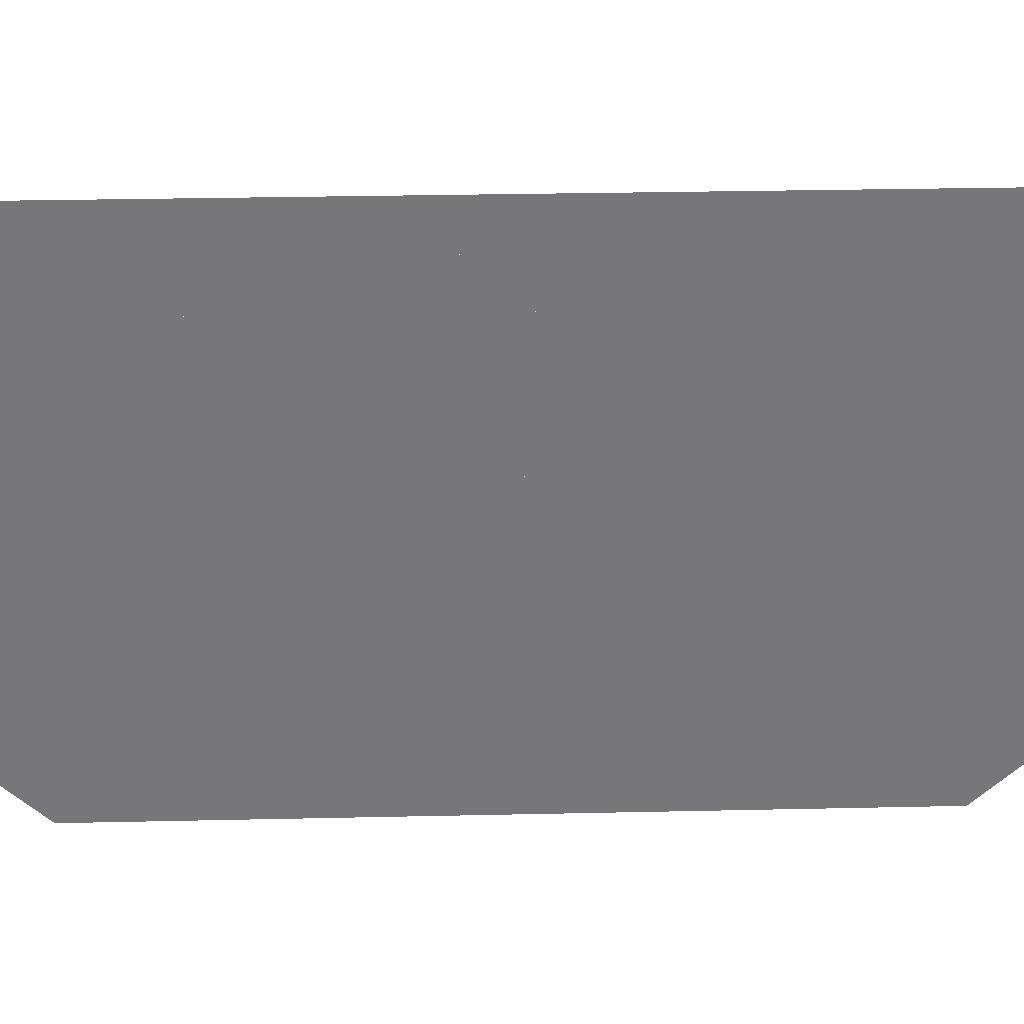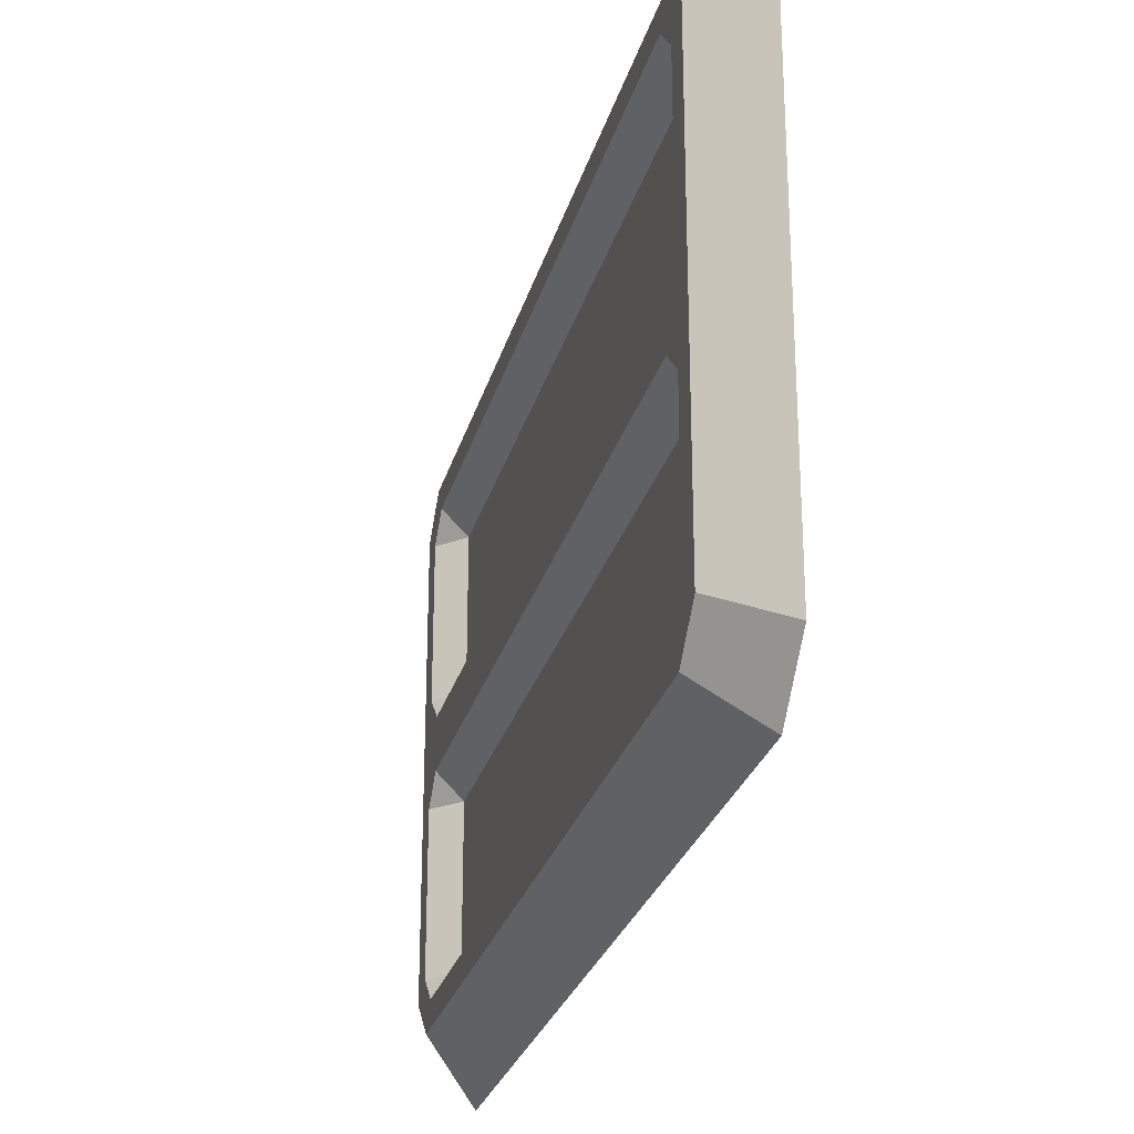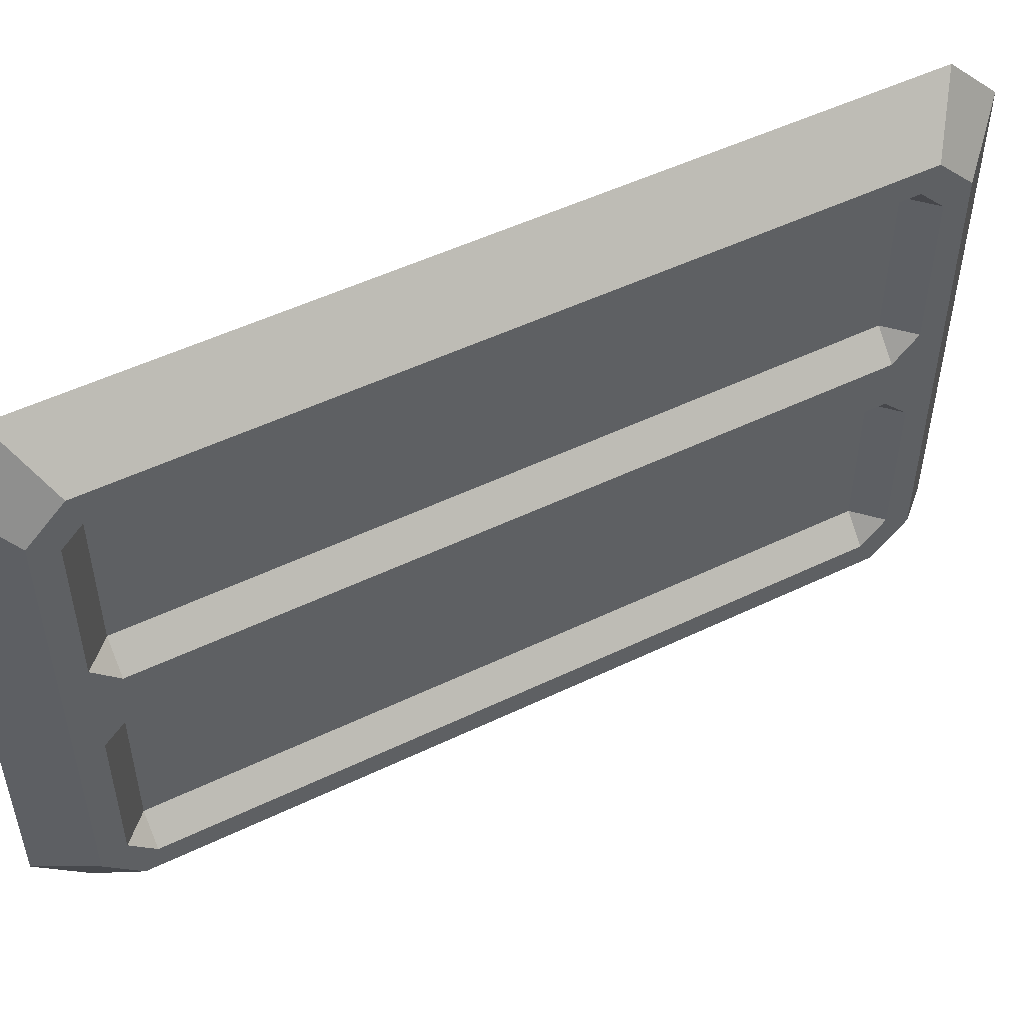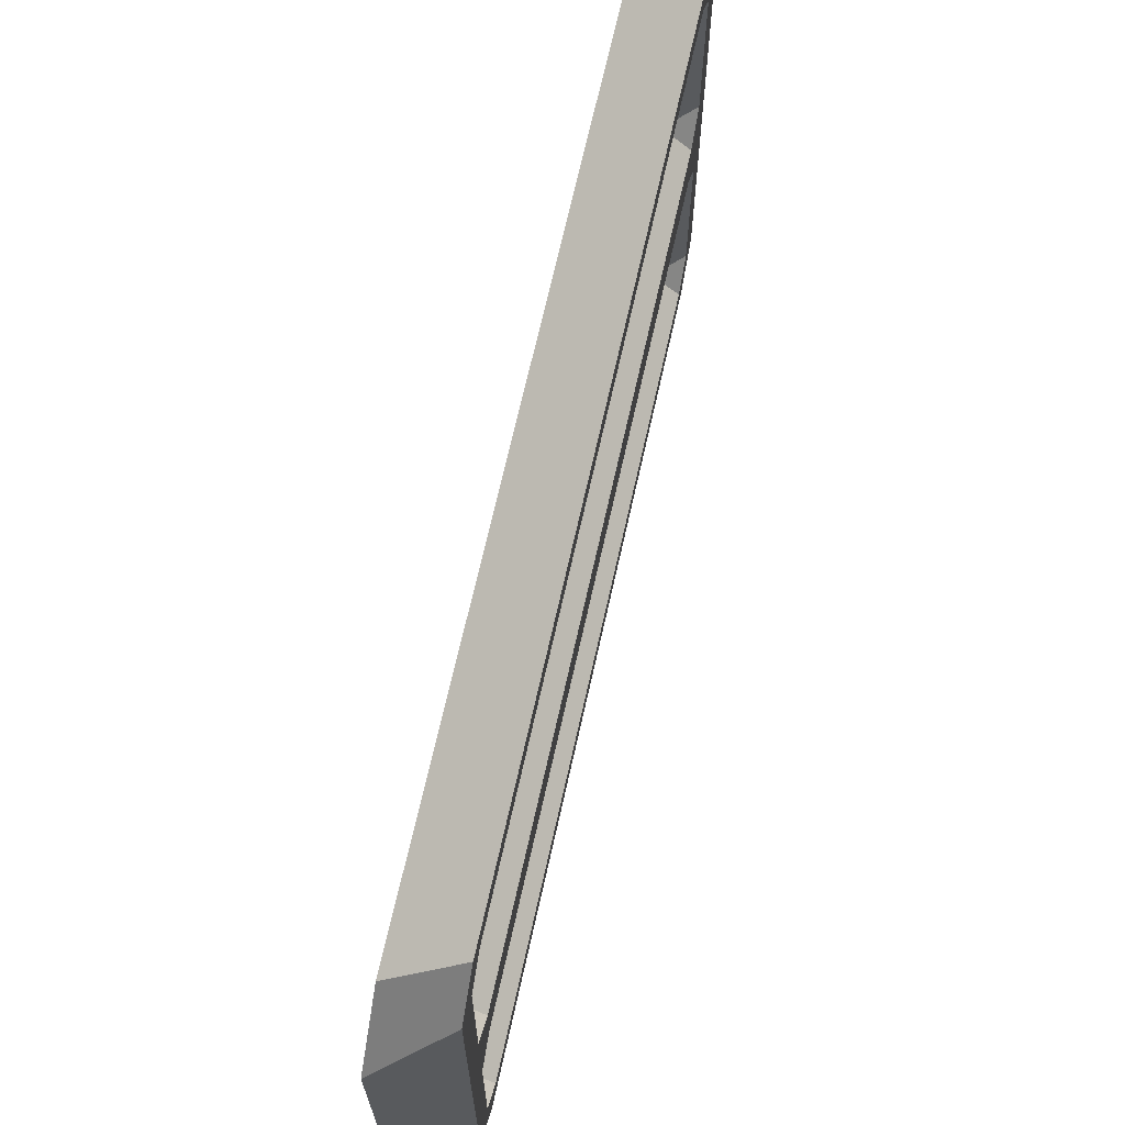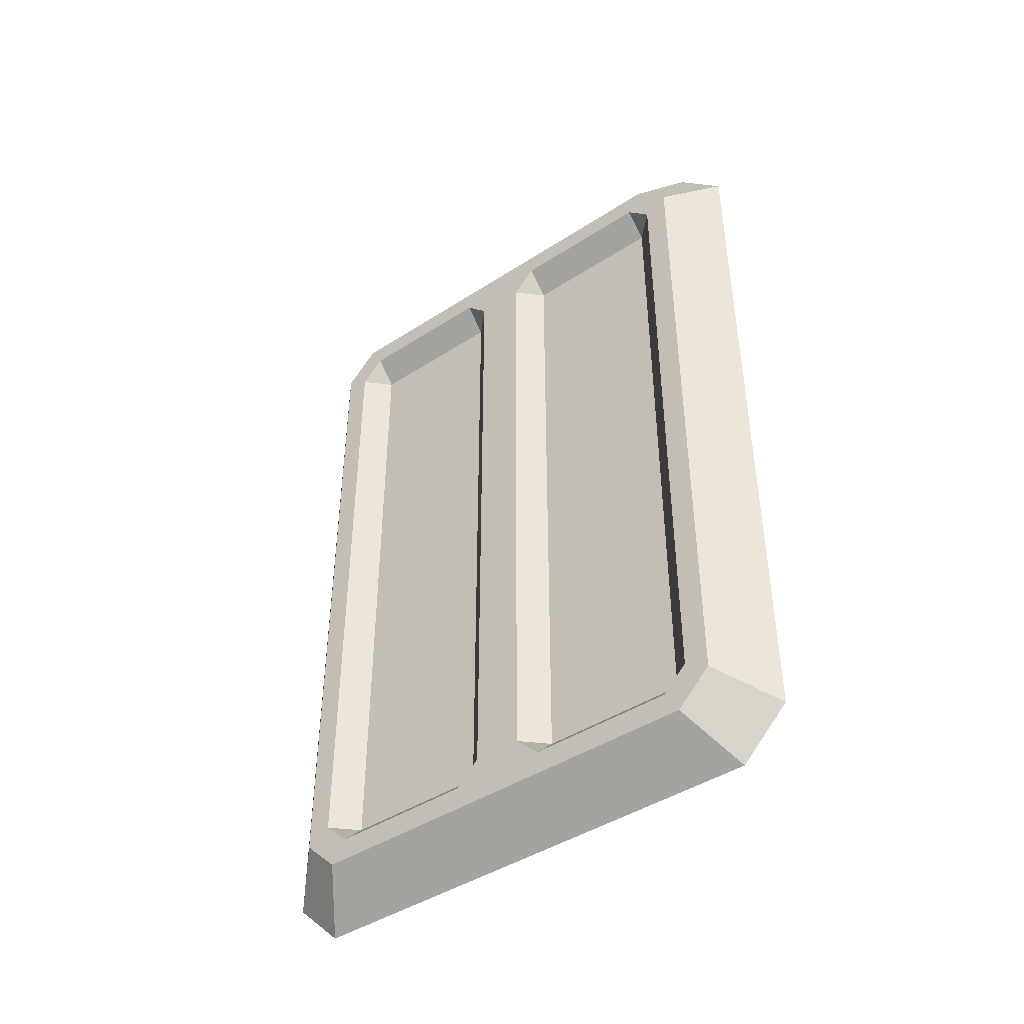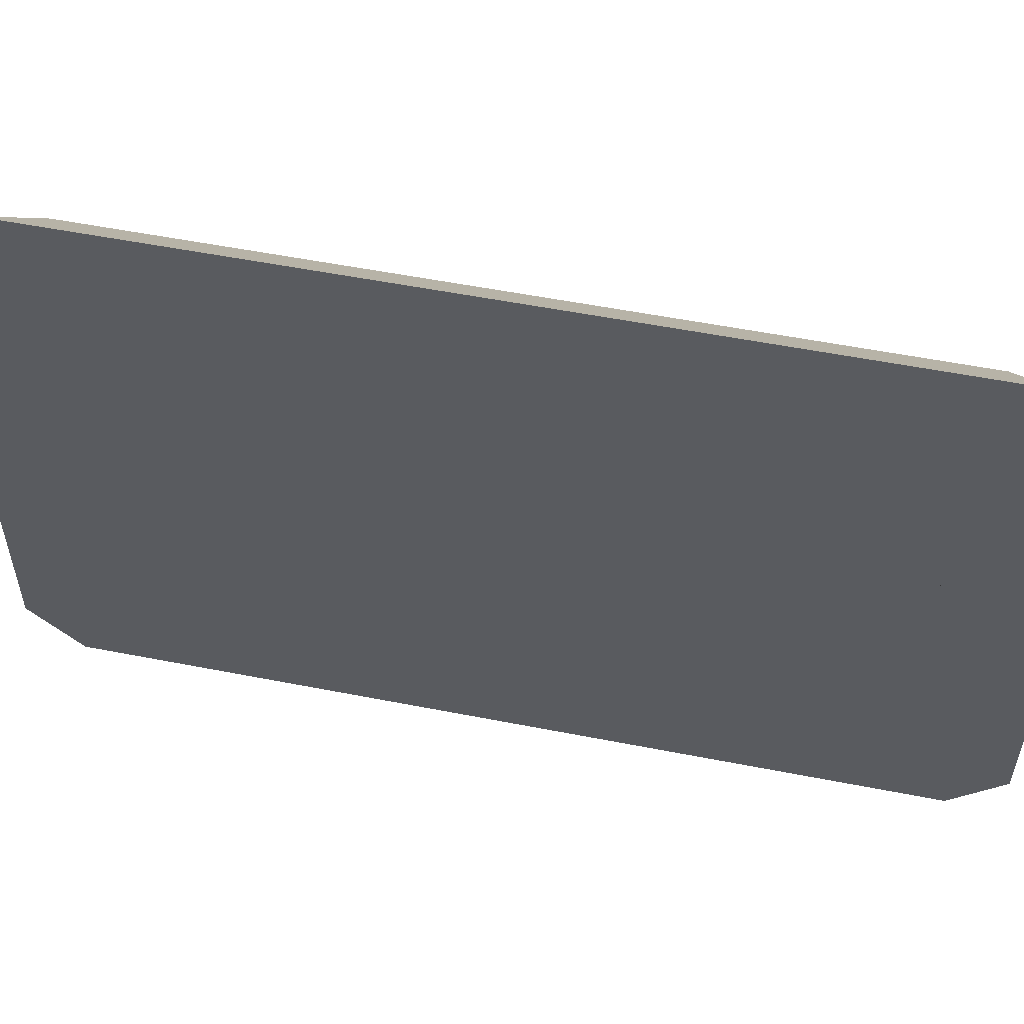
<metadata>
{"format":"obj","ext":"obj","renderer":"f3d","projection":"perspective","resolution":1024,"background":"white","views":[{"elev":33.0,"azim":-91.7,"up":"+Z"},{"elev":-26.7,"azim":165.7,"up":"+Z"},{"elev":51.2,"azim":62.4,"up":"+Z"},{"elev":68.8,"azim":12.6,"up":"+Z"},{"elev":-43.9,"azim":127.3,"up":"+Y"},{"elev":55.1,"azim":-78.3,"up":"+Z"}]}
</metadata>
<code>
o object1
g object1
v -0 0.85 0.25
v -0 0.85 -0.25
v -0 0.15 -0.25
v -0 0.15 0.25
v 0.025 0.85 0.25
v 0.025 0.85 -0.25
v 0.025 0.15 -0.25
v 0.025 0.15 0.25
f 1 2 4
f 2 3 4
f 8 7 6
f 8 6 5
f 2 1 5
f 2 5 6
f 3 2 6
f 3 6 7
f 7 8 3
f 8 4 3
f 8 5 4
f 5 1 4
o object2
g object2
v 0.025 0.15 -0.2
v 0.05 0.15 -0.225
v 0.05 0.85 -0.225
v 0.025 0.85 -0.2
v 0.05 0.5 -0.225
v -0 0.15 -0.2
v -0 0.85 -0.2
v -0 0.5 -0.2
v -0 0.05 -0.25
v 0.05 0.1 -0.2146
v 0.05 0.1354 -0.25
v -0 0.1 -0.3
v -0 0.9 -0.3
v 0.05 0.8646 -0.25
v -0 0.5 -0.3
v 0.05 0.5 -0.25
v -0 0.95 -0.25
v 0.05 0.9 -0.2146
v -0 0.95 0.25
v 0.05 0.9 0.2146
v 0.05 0.1 0.2146
v -0 0.05 0.25
v 0.05 0.8646 0.25
v -0 0.9 0.3
v -0 0.1 0.3
v 0.05 0.1354 0.25
v 0.05 0.5 0.25
v -0 0.5 0.3
v 0.05 0.875 -0.2
v 0.05 0.875 -0.05
v 0.05 0.85 -0.025
v 0.05 0.5 -0.025
v 0.05 0.5 0.025
v 0.05 0.85 0.025
v 0.05 0.875 0.05
v 0.05 0.875 0.2
v 0.05 0.85 0.225
v 0.05 0.5 0.225
v 0.05 0.15 -0.025
v 0.05 0.125 -0.05
v 0.05 0.125 -0.2
v 0.05 0.15 0.225
v 0.05 0.125 0.2
v 0.05 0.125 0.05
v 0.05 0.15 0.025
v 0.025 0.15 0.2
v 0.025 0.15 0.05
v -0 0.15 0.2
v -0 0.15 0.05
v 0.025 0.85 0.2
v -0 0.85 0.2
v -0 0.5 0.2
v 0.025 0.85 0.05
v -0 0.85 0.05
v -0 0.5 0.05
v -0 0.85 -0.05
v -0 0.5 -0.05
v -0 0.15 -0.05
v 0.025 0.85 -0.05
v 0.025 0.15 -0.05
f 13 11 12
f 9 13 12
f 9 10 13
f 12 15 16
f 16 14 9
f 9 12 16
f 20 19 18
f 20 18 17
f 21 22 24
f 20 23 24
f 24 19 20
f 23 21 24
f 25 26 22
f 25 22 21
f 26 25 28
f 25 27 28
f 30 17 29
f 17 18 29
f 32 31 27
f 31 28 27
f 35 31 32
f 33 35 36
f 35 32 36
f 33 34 35
f 35 46 45
f 31 45 44
f 28 44 43
f 43 42 38
f 38 37 26
f 37 22 26
f 11 24 22
f 19 24 10
f 18 19 49
f 29 18 48
f 48 53 52
f 47 40 53
f 40 41 53
f 48 47 53
f 48 52 29
f 52 51 29
f 51 50 34
f 51 34 29
f 18 49 48
f 19 10 49
f 24 13 10
f 11 13 24
f 37 11 22
f 42 39 38
f 42 40 39
f 42 41 40
f 26 28 38
f 28 43 38
f 28 31 44
f 50 35 34
f 50 46 35
f 31 35 45
f 50 51 54
f 52 55 51
f 55 54 51
f 55 57 54
f 57 56 54
f 52 53 55
f 30 29 33
f 29 34 33
f 58 45 46
f 46 50 54
f 58 46 54
f 60 59 58
f 54 60 58
f 54 56 60
f 41 42 61
f 61 55 41
f 55 53 41
f 61 62 63
f 63 57 55
f 61 63 55
f 58 44 45
f 44 58 43
f 58 61 43
f 58 59 61
f 59 62 61
f 61 42 43
f 59 60 36
f 33 36 56
f 30 56 57
f 66 17 57
f 14 20 17
f 14 23 20
f 21 23 15
f 25 15 64
f 64 65 62
f 65 63 62
f 64 62 25
f 62 27 25
f 25 21 15
f 23 16 15
f 14 16 23
f 66 14 17
f 57 65 66
f 57 63 65
f 17 30 57
f 30 33 56
f 36 60 56
f 62 59 27
f 59 32 27
f 59 36 32
f 65 64 67
f 68 65 67
f 68 66 65
f 9 49 10
f 47 48 68
f 9 14 68
f 14 66 68
f 68 48 49
f 68 49 9
f 67 39 40
f 40 47 68
f 67 40 68
f 11 37 12
f 67 38 39
f 67 64 12
f 64 15 12
f 12 37 38
f 12 38 67

</code>
